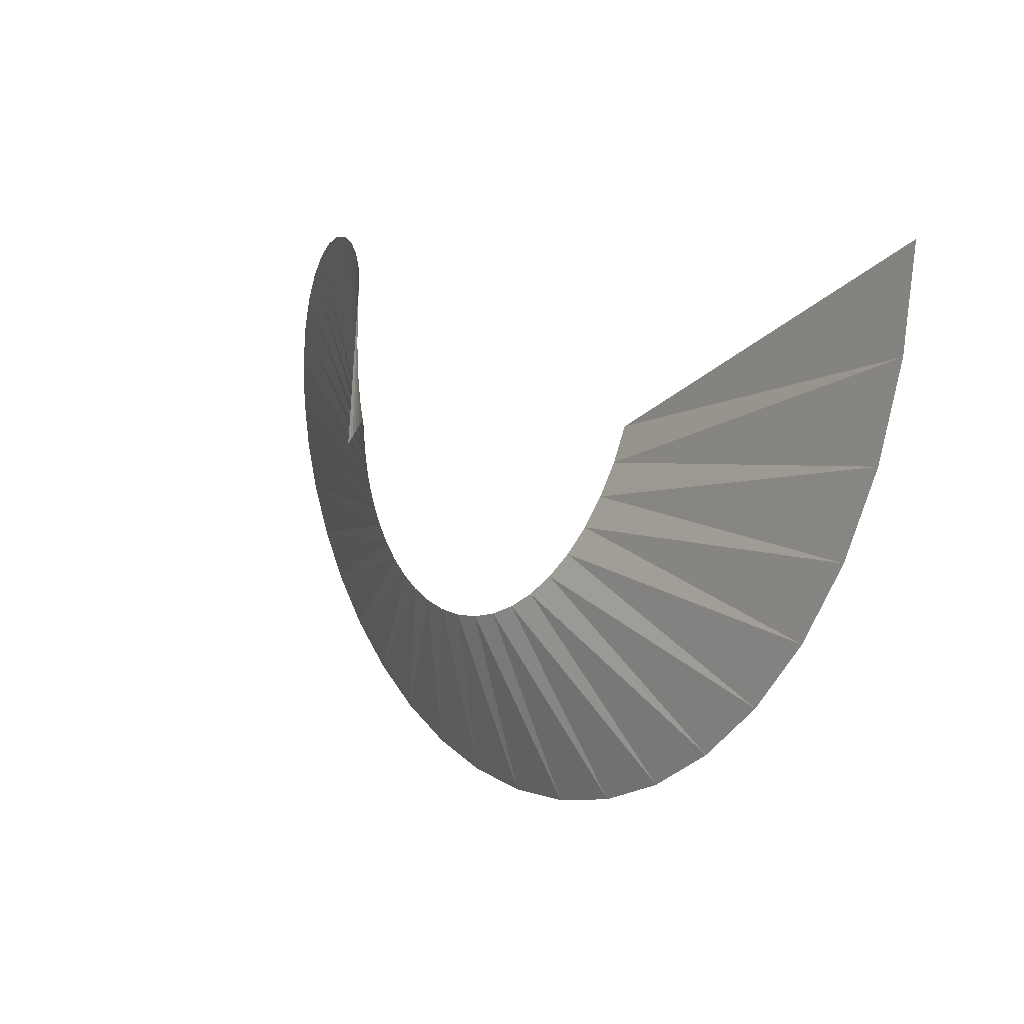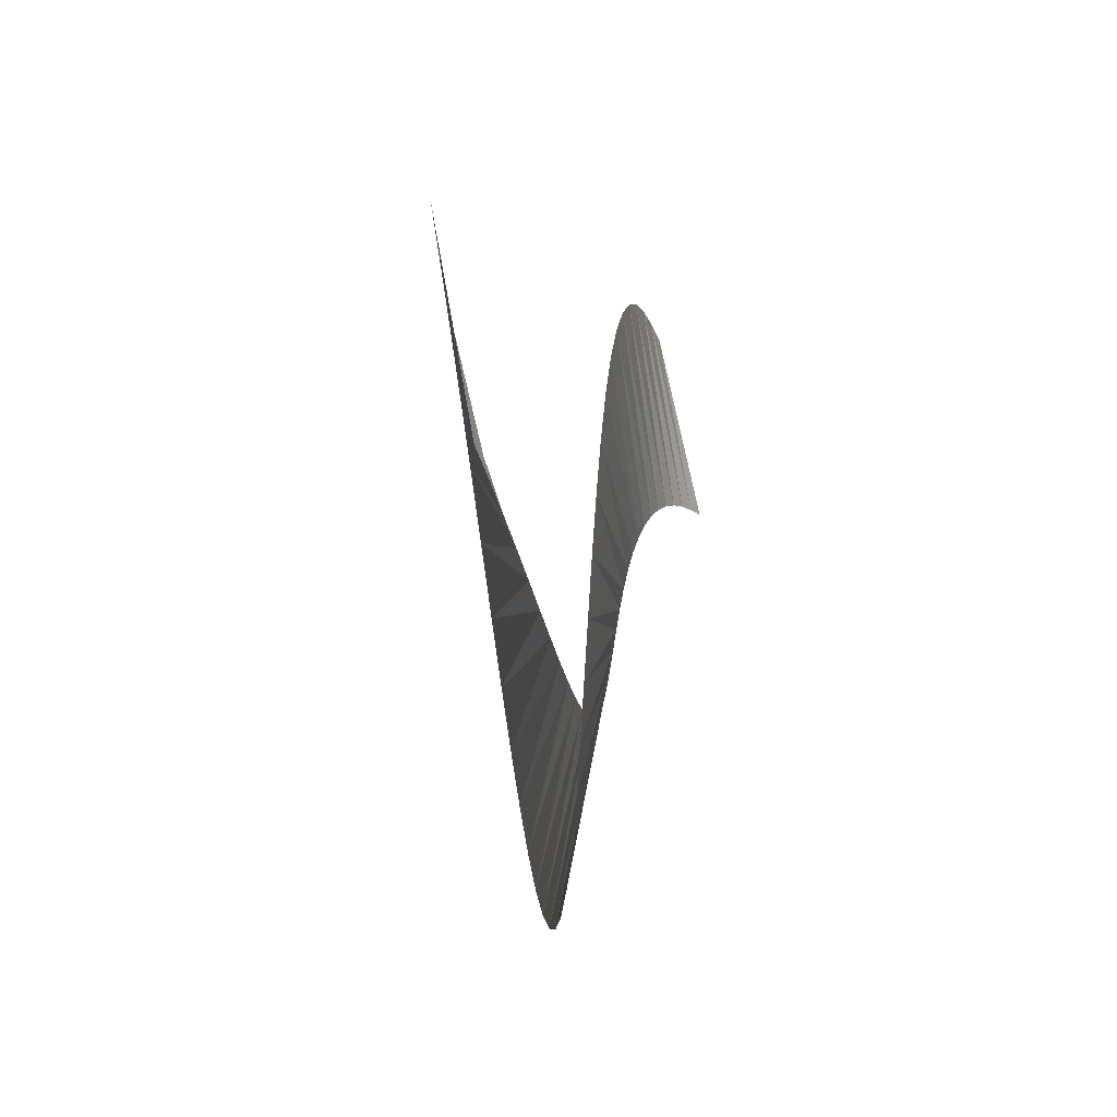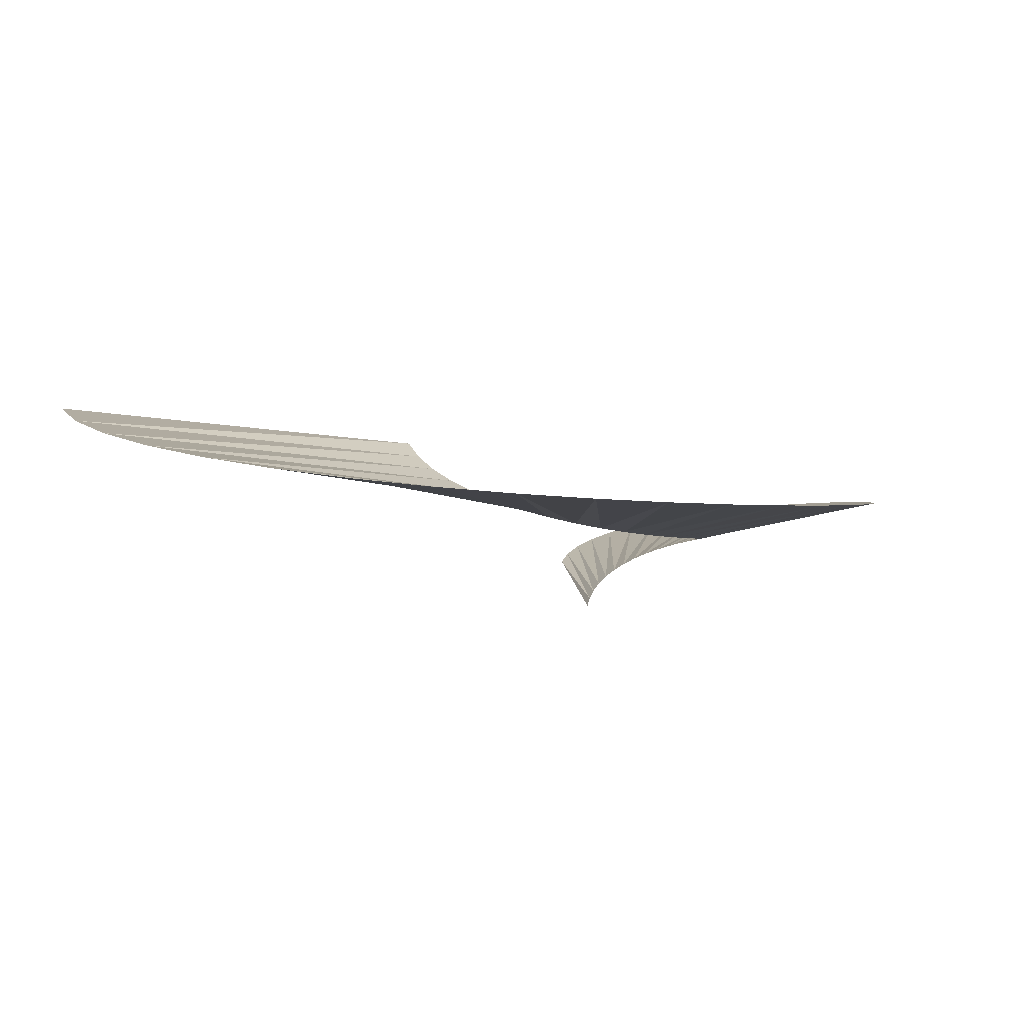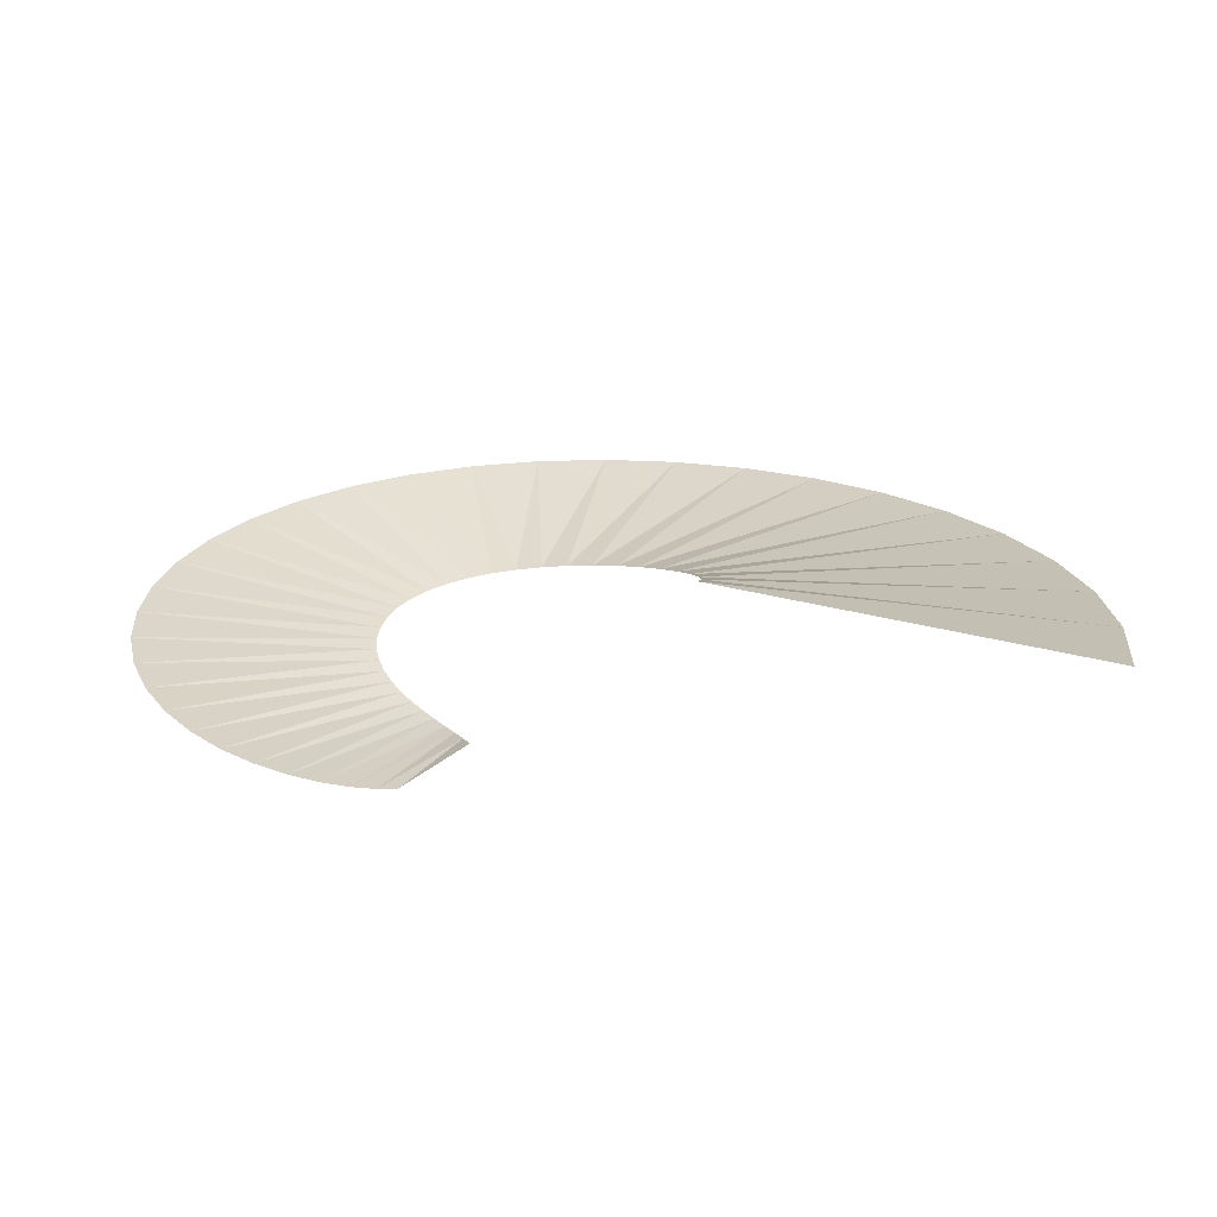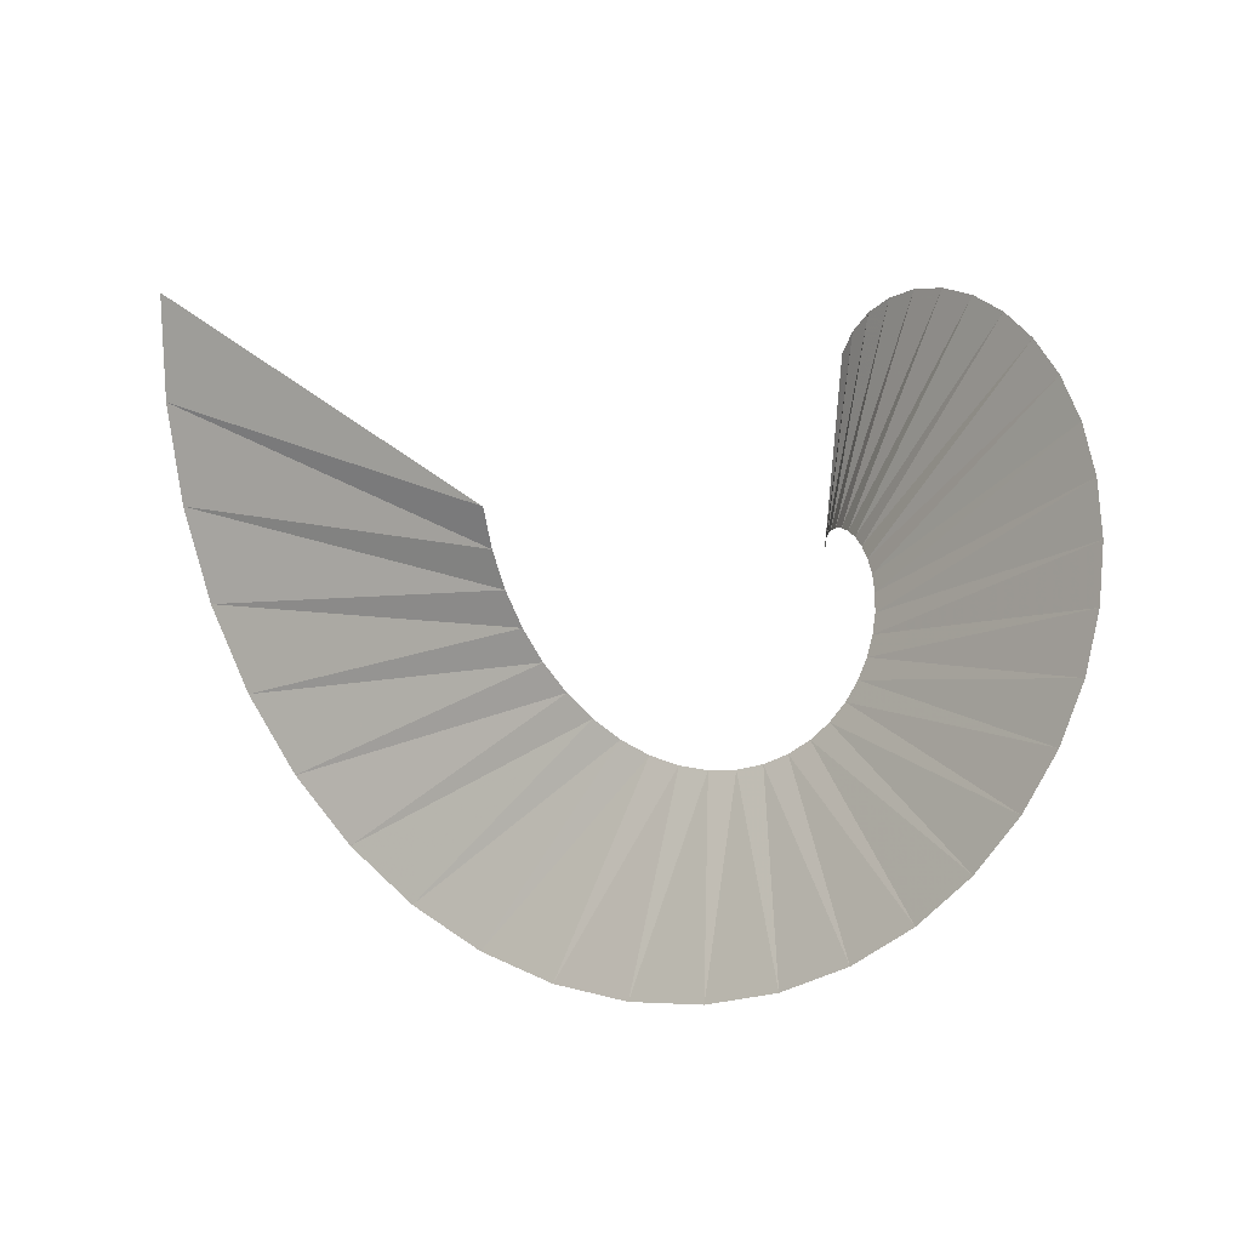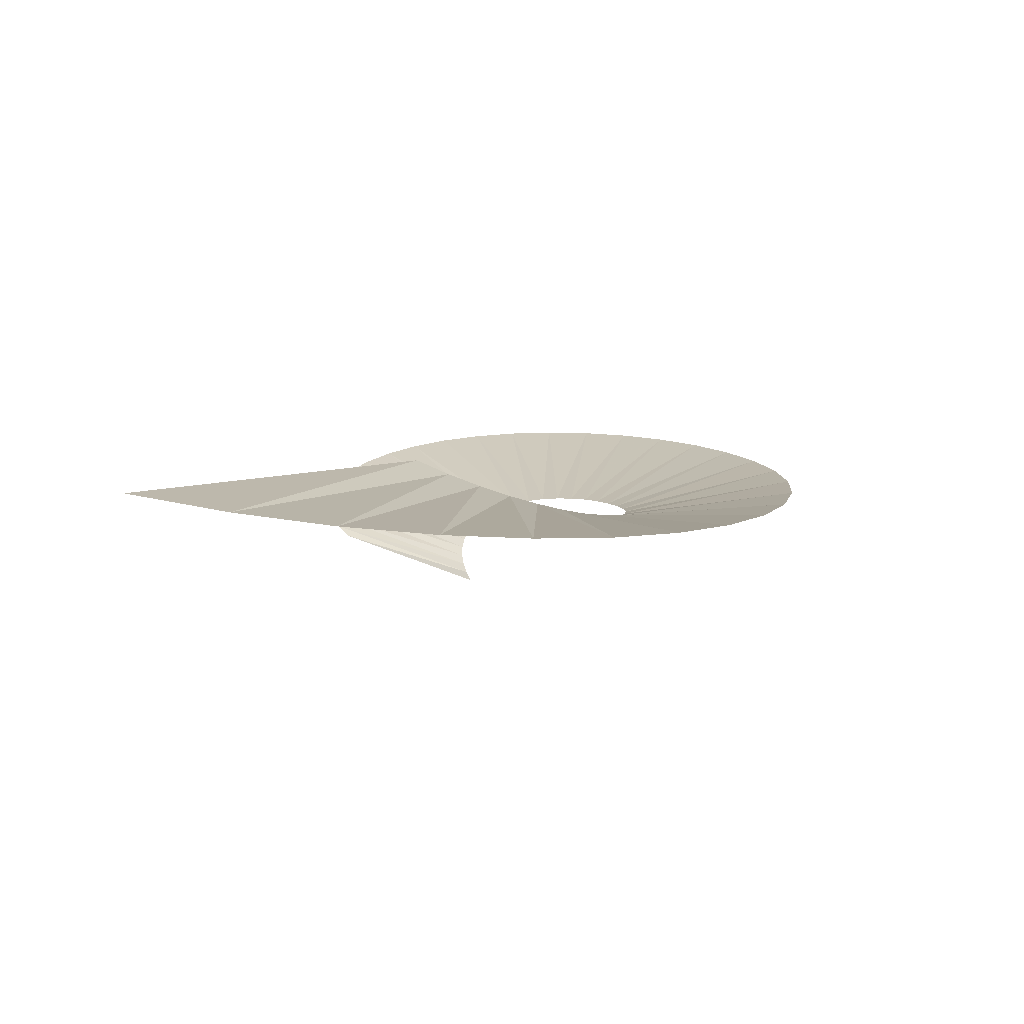
<metadata>
{"format":"obj","ext":"obj","renderer":"f3d","projection":"perspective","resolution":1024,"background":"white","views":[{"elev":14.3,"azim":-123.5,"up":"+Y"},{"elev":10.8,"azim":87.1,"up":"+Y"},{"elev":2.8,"azim":-24.9,"up":"+Z"},{"elev":26.1,"azim":-176.0,"up":"+Z"},{"elev":-4.4,"azim":37.1,"up":"+Y"},{"elev":13.7,"azim":-84.9,"up":"+Z"}]}
</metadata>
<code>
g Loft003
v 0.002568 0.01057 0.004257
v -0.006508 -0.02534 -0.003399
v 0.006253 0.01421 0.006251
v -0.007804 -0.02662 -0.005393
v -0.004803 -0.02434 -0.001416
v 0.0111 0.01707 0.008235
v -0.002747 -0.0237 0.0005302
v 0.01695 0.01887 0.01018
v -0.0004186 -0.02352 0.002412
v 0.02357 0.0194 0.01206
v 0.002089 -0.02385 0.004204
v 0.0307 0.01847 0.01385
v 0.004667 -0.02474 0.005885
v 0.03803 0.01593 0.01554
v 0.007198 -0.02621 0.007435
v 0.04523 0.01174 0.01709
v 0.009561 -0.02828 0.00884
v 0.05195 0.005868 0.01849
v 0.01163 -0.0309 0.01009
v 0.05784 -0.001604 0.01974
v 0.01329 -0.03405 0.01118
v 0.06256 -0.01054 0.02083
v 0.01443 -0.03764 0.01211
v 0.06579 -0.02075 0.02176
v 0.01494 -0.04158 0.0129
v 0.06725 -0.03196 0.02255
v 0.01475 -0.04576 0.01355
v 0.06672 -0.04386 0.0232
v 0.0138 -0.05006 0.01409
v 0.06401 -0.05607 0.02374
v 0.01205 -0.05432 0.01454
v 0.05902 -0.0682 0.02419
v 0.009484 -0.05841 0.01493
v 0.05173 -0.07982 0.02458
v 0.006125 -0.06216 0.0153
v 0.04218 -0.0905 0.02495
v 0.002017 -0.06543 0.01569
v 0.0305 -0.0998 0.02534
v -0.002766 -0.06808 0.01613
v 0.01689 -0.1073 0.02578
v -0.008124 -0.06996 0.01666
v 0.001656 -0.1127 0.02631
v -0.01393 -0.07097 0.01733
v -0.01486 -0.1156 0.02698
v -0.02004 -0.07102 0.01817
v -0.03223 -0.1157 0.02782
v -0.02629 -0.07002 0.01922
v -0.04999 -0.1129 0.02887
v -0.03249 -0.06796 0.0205
v -0.06763 -0.107 0.03015
v -0.03845 -0.06481 0.02204
v -0.0846 -0.09802 0.03169
v -0.044 -0.0606 0.02386
v -0.1004 -0.08605 0.03351
v -0.04893 -0.05539 0.02596
v -0.1144 -0.07125 0.03561
v -0.05306 -0.04928 0.02835
v -0.1261 -0.05387 0.038
v -0.05624 -0.04239 0.03102
v -0.1352 -0.03427 0.04067
v -0.05831 -0.03487 0.03395
v -0.1411 -0.01289 0.0436
v -0.05915 -0.02691 0.03713
v -0.1435 0.009762 0.04678
v -0.05868 -0.0187 0.04051
v -0.1421 0.0331 0.05016
f 3 2 1
f 4 1 2
f 2 3 5
f 6 5 3
f 5 6 7
f 8 7 6
f 7 8 9
f 10 9 8
f 9 10 11
f 12 11 10
f 11 12 13
f 14 13 12
f 13 14 15
f 16 15 14
f 15 16 17
f 18 17 16
f 17 18 19
f 20 19 18
f 19 20 21
f 22 21 20
f 21 22 23
f 24 23 22
f 23 24 25
f 26 25 24
f 25 26 27
f 28 27 26
f 27 28 29
f 30 29 28
f 29 30 31
f 32 31 30
f 31 32 33
f 34 33 32
f 33 34 35
f 36 35 34
f 35 36 37
f 38 37 36
f 37 38 39
f 40 39 38
f 39 40 41
f 42 41 40
f 41 42 43
f 44 43 42
f 43 44 45
f 46 45 44
f 45 46 47
f 48 47 46
f 47 48 49
f 50 49 48
f 49 50 51
f 52 51 50
f 51 52 53
f 54 53 52
f 53 54 55
f 56 55 54
f 55 56 57
f 58 57 56
f 57 58 59
f 60 59 58
f 59 60 61
f 62 61 60
f 61 62 63
f 64 63 62
f 63 64 65
f 66 65 64

</code>
